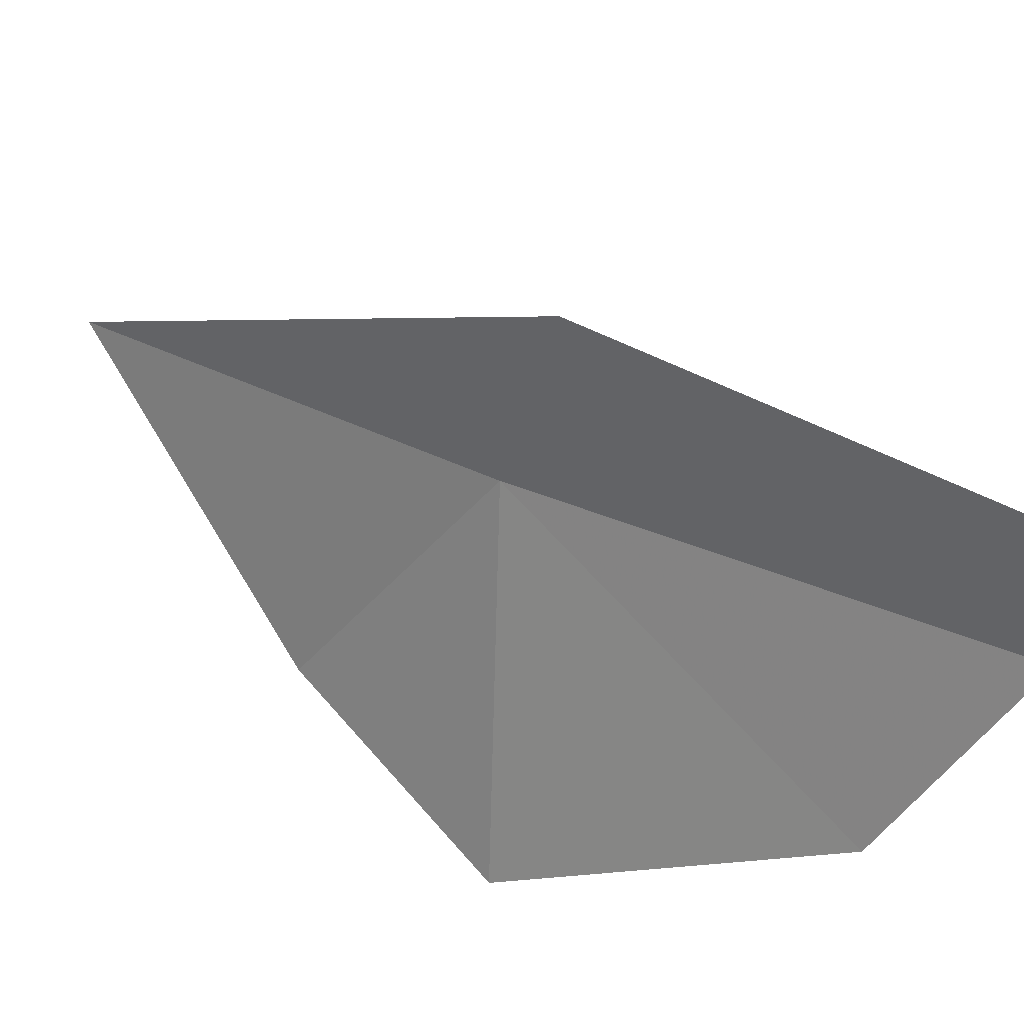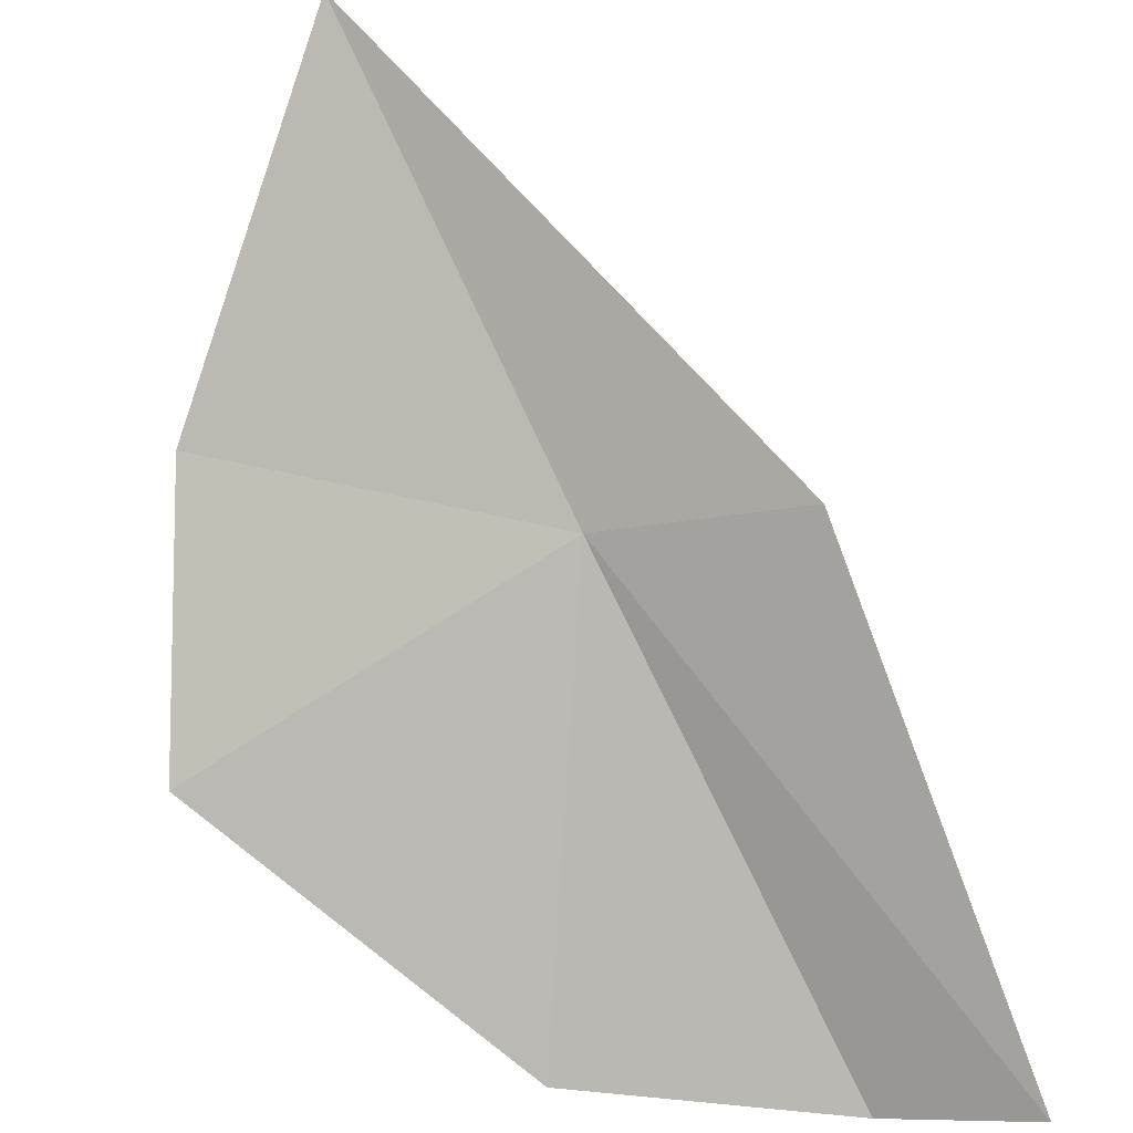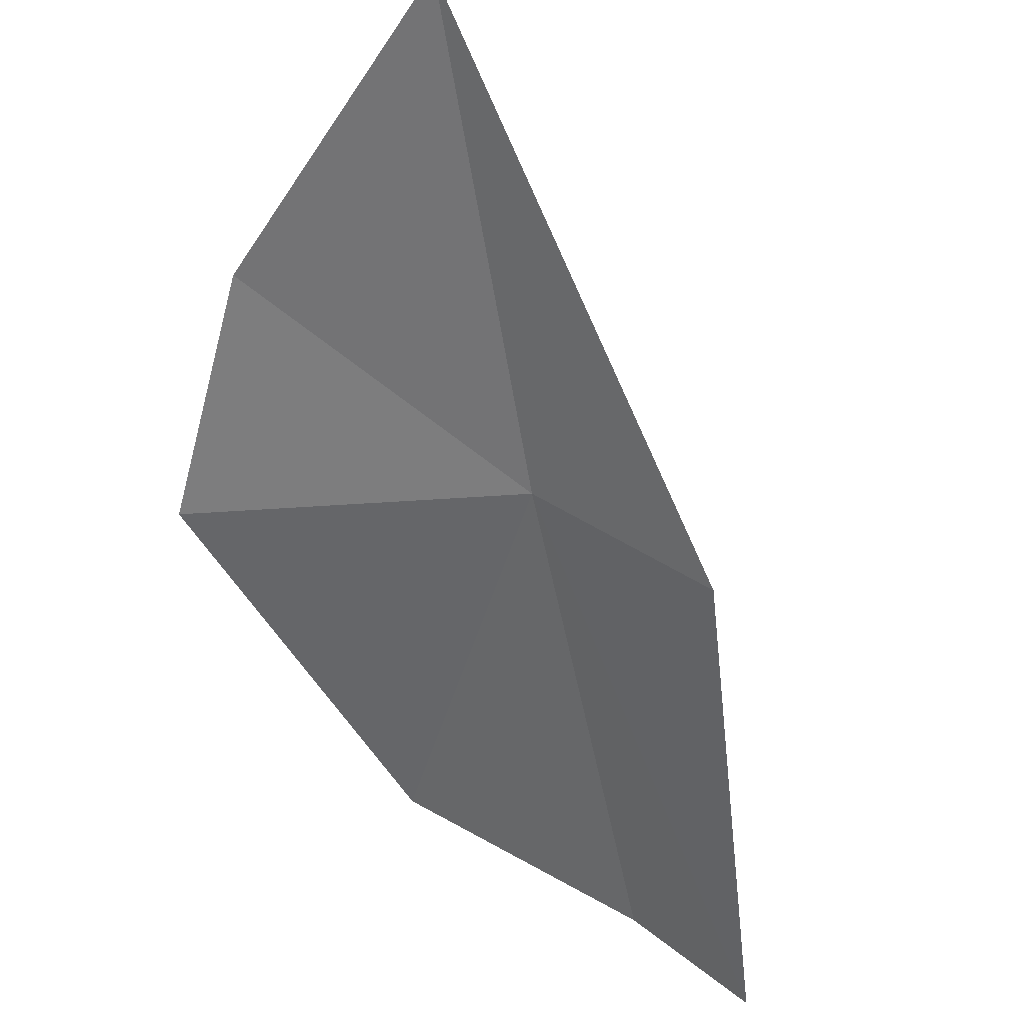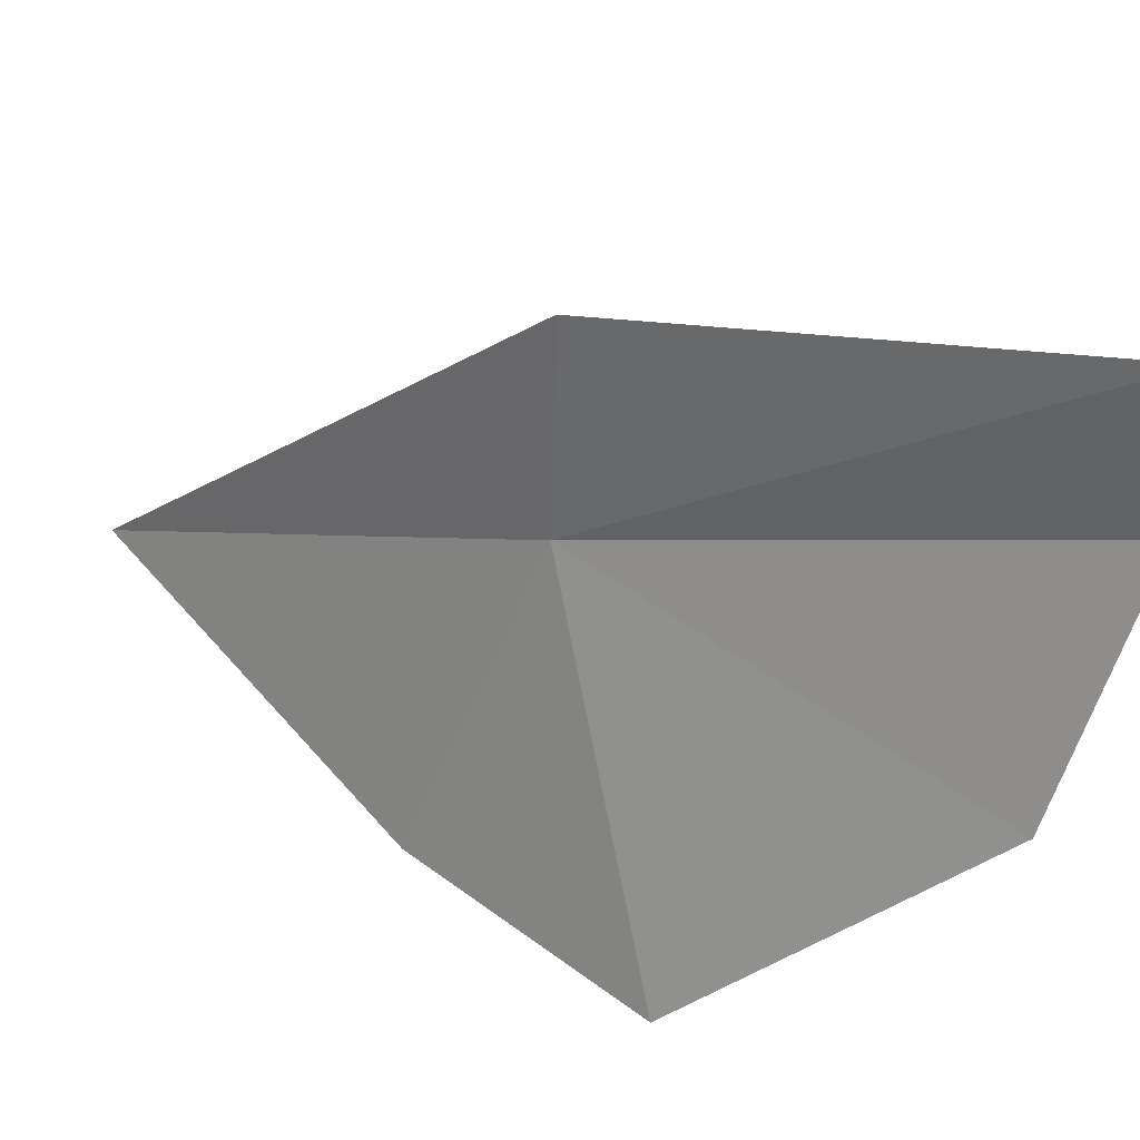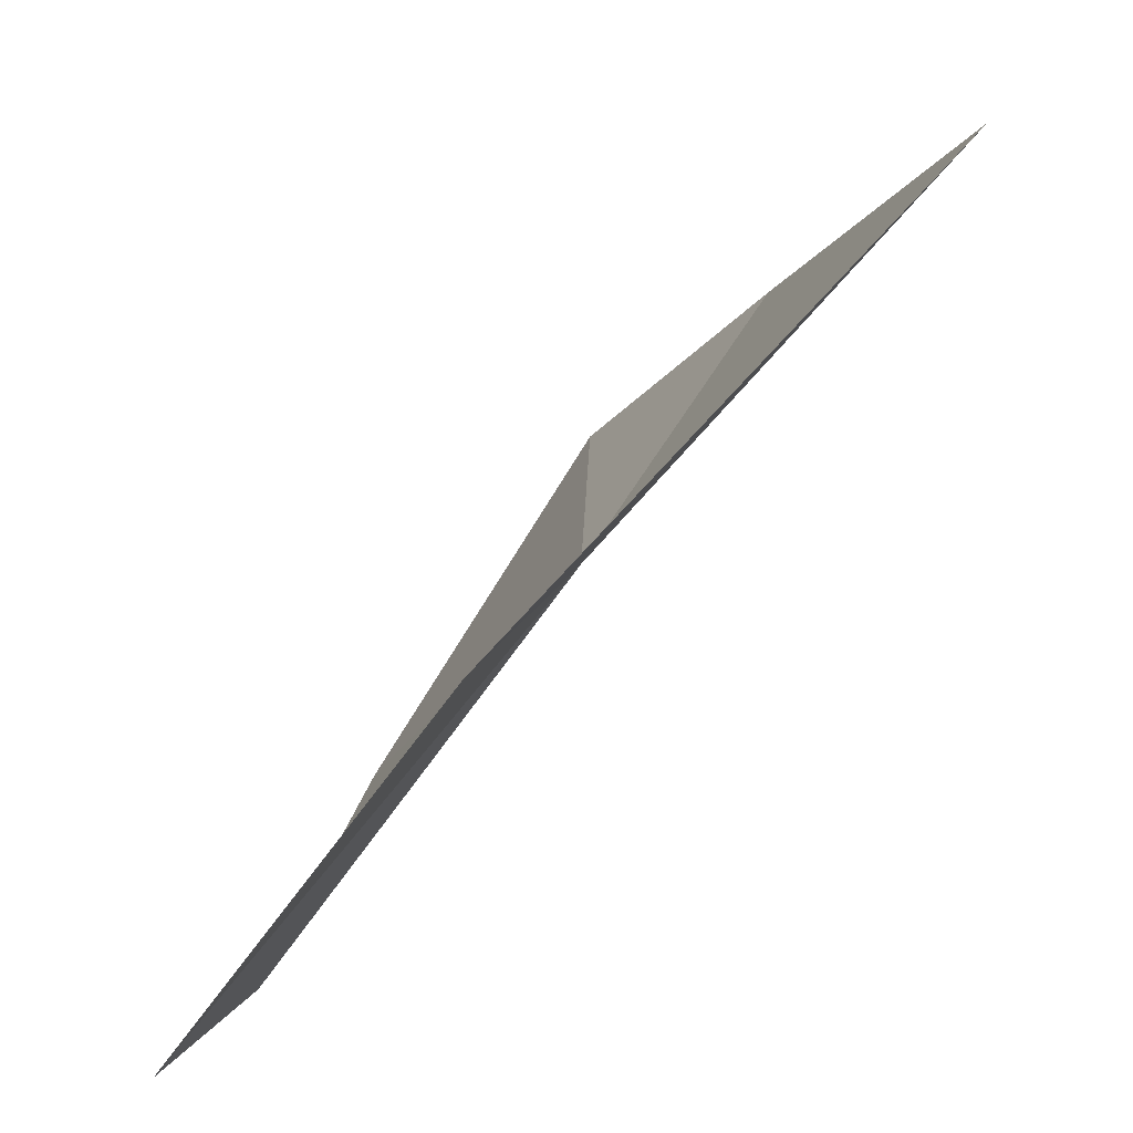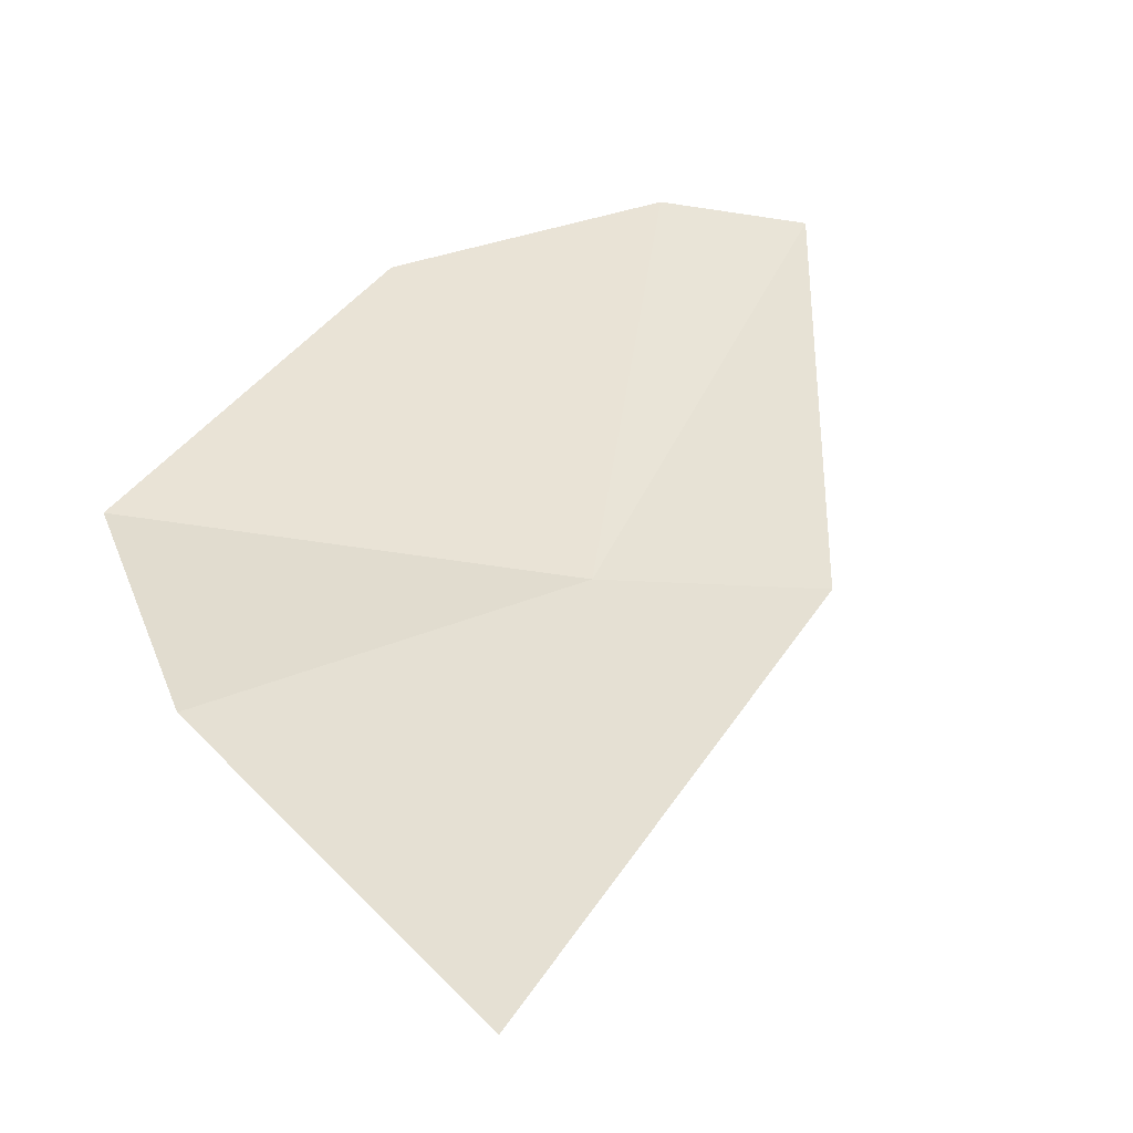
<metadata>
{"format":"obj","ext":"obj","renderer":"f3d","projection":"perspective","resolution":1024,"background":"white","views":[{"elev":-60.5,"azim":-119.2,"up":"+Z"},{"elev":-57.5,"azim":-175.0,"up":"+Z"},{"elev":67.1,"azim":-162.6,"up":"+Y"},{"elev":-73.2,"azim":-106.0,"up":"+Z"},{"elev":45.4,"azim":-80.1,"up":"+Y"},{"elev":73.2,"azim":162.6,"up":"+Z"}]}
</metadata>
<code>
v 1.281 24.37 6.974
v 1.969 25.74 8.074
v 2.556 24.52 7.414
v 2.643 23.66 6.778
v 1.522 22.88 6.165
v 0.5601 24.56 6.738
v 0.5386 22.85 5.974
v 0.03307 22.99 5.759
f 1 2 3
f 1 3 4
f 1 4 5
f 1 6 2
f 1 5 7
f 1 8 6
f 1 7 8

</code>
